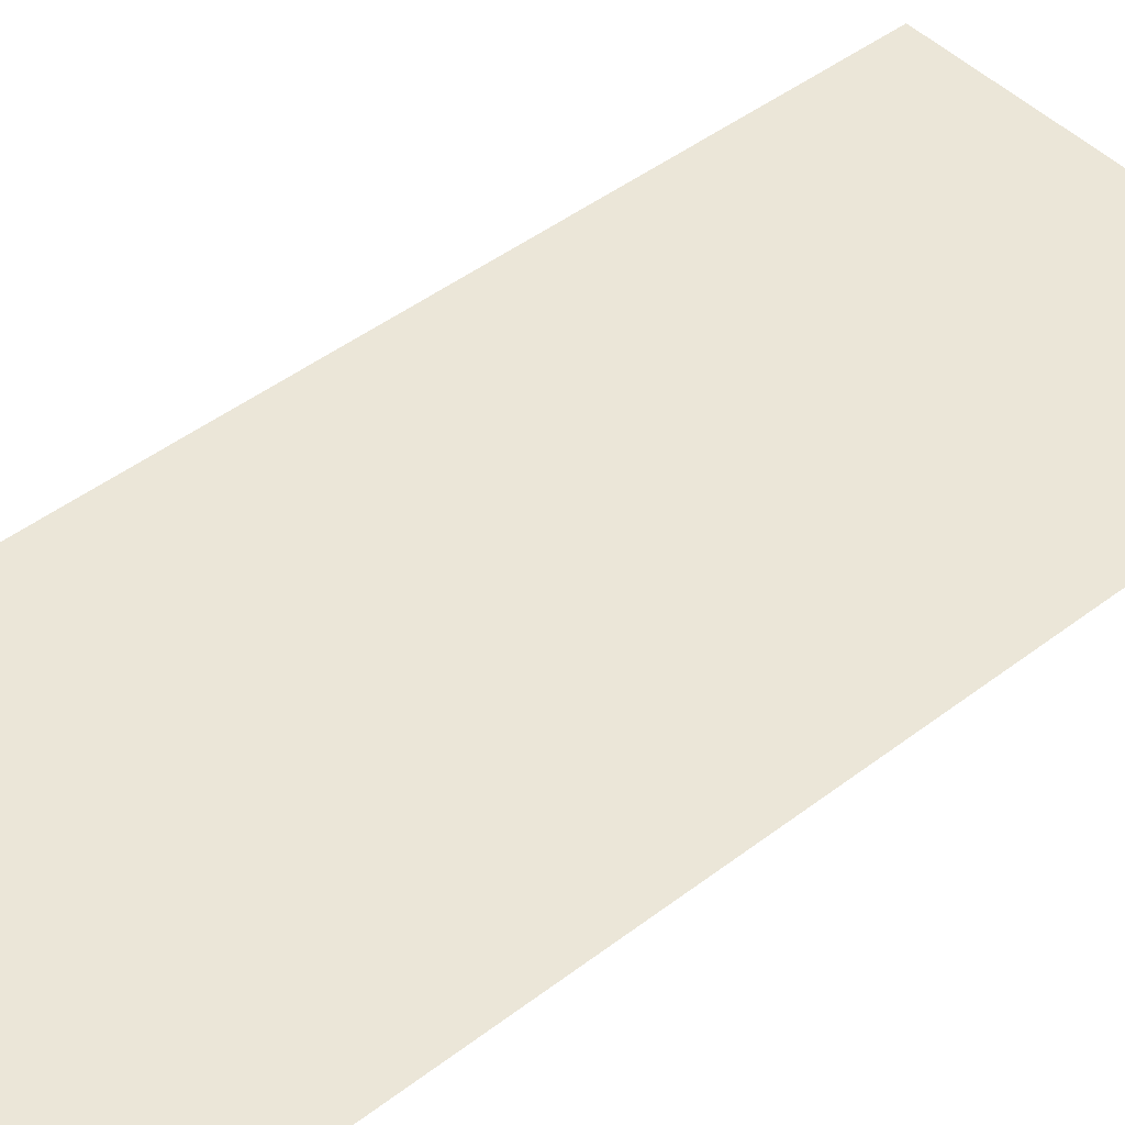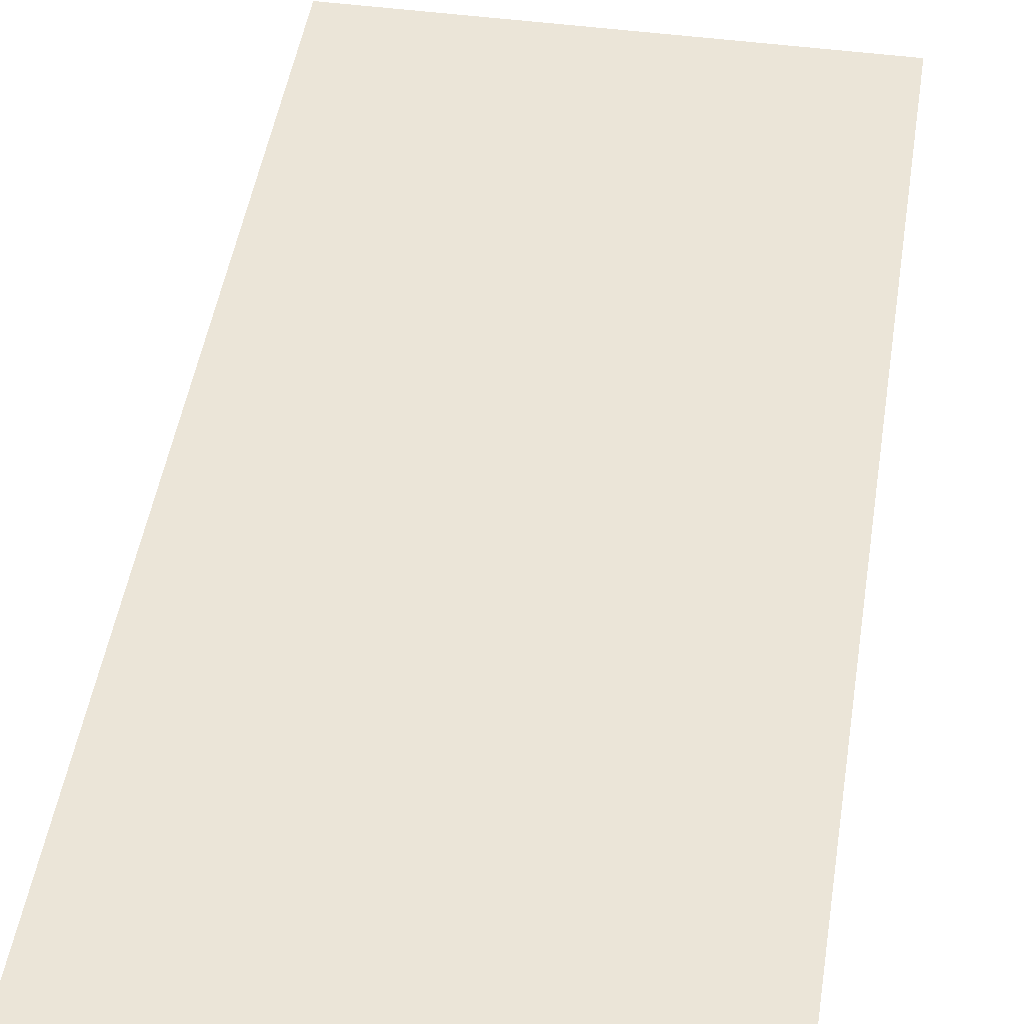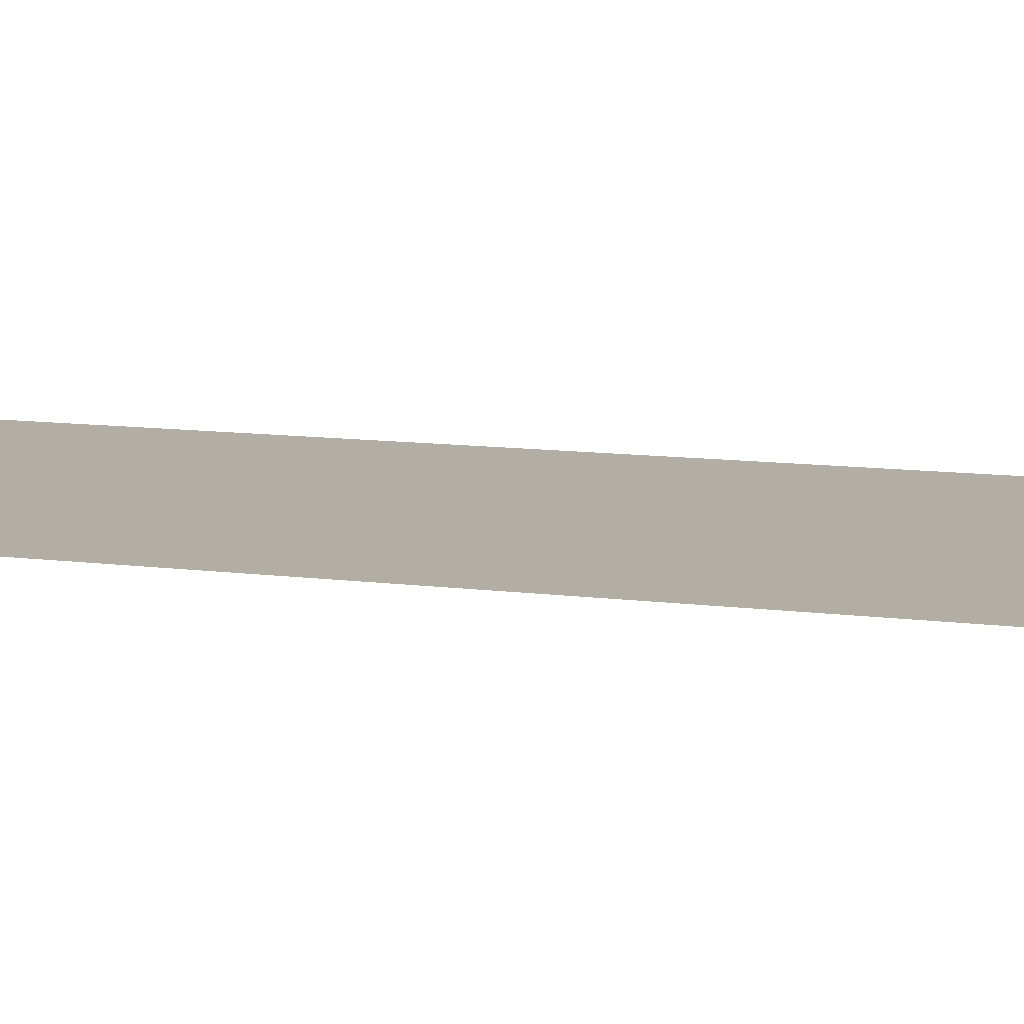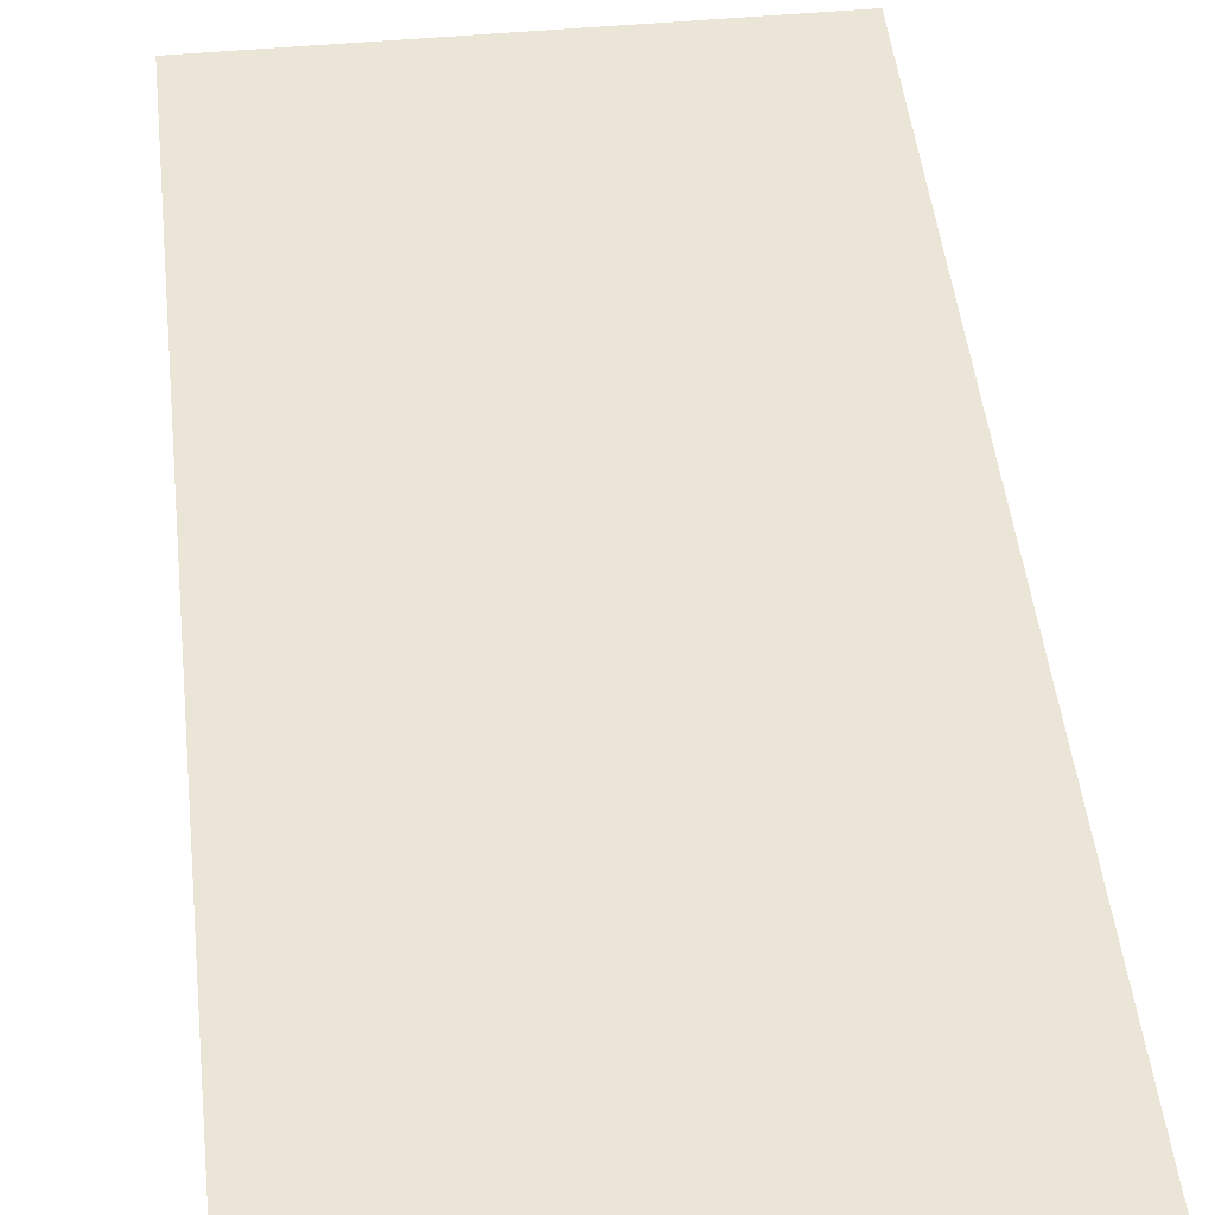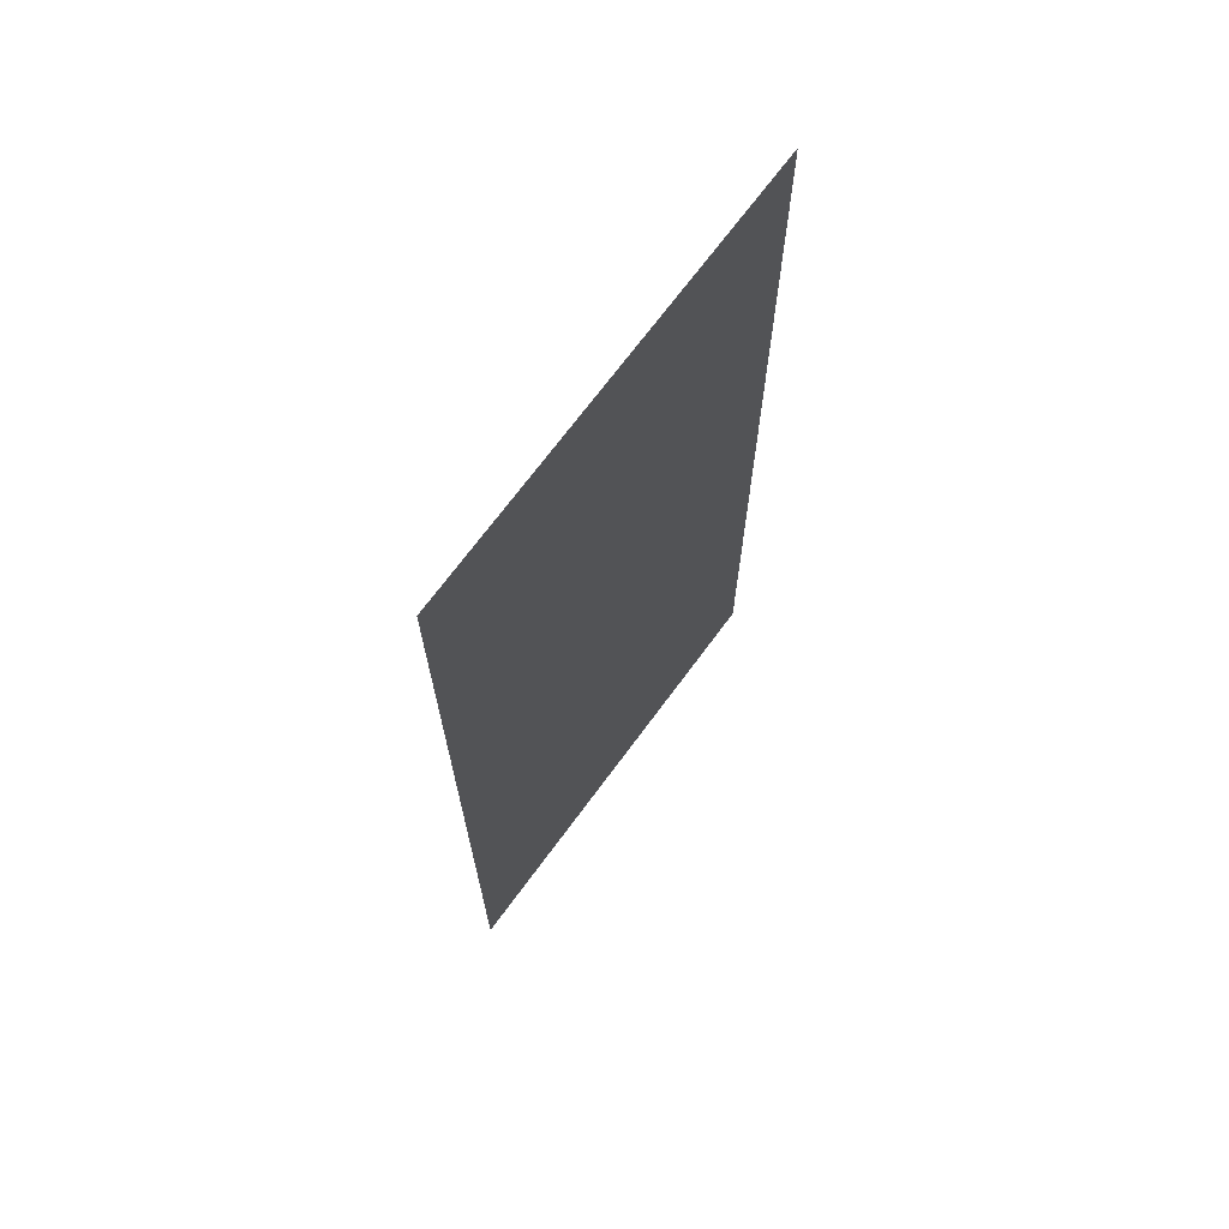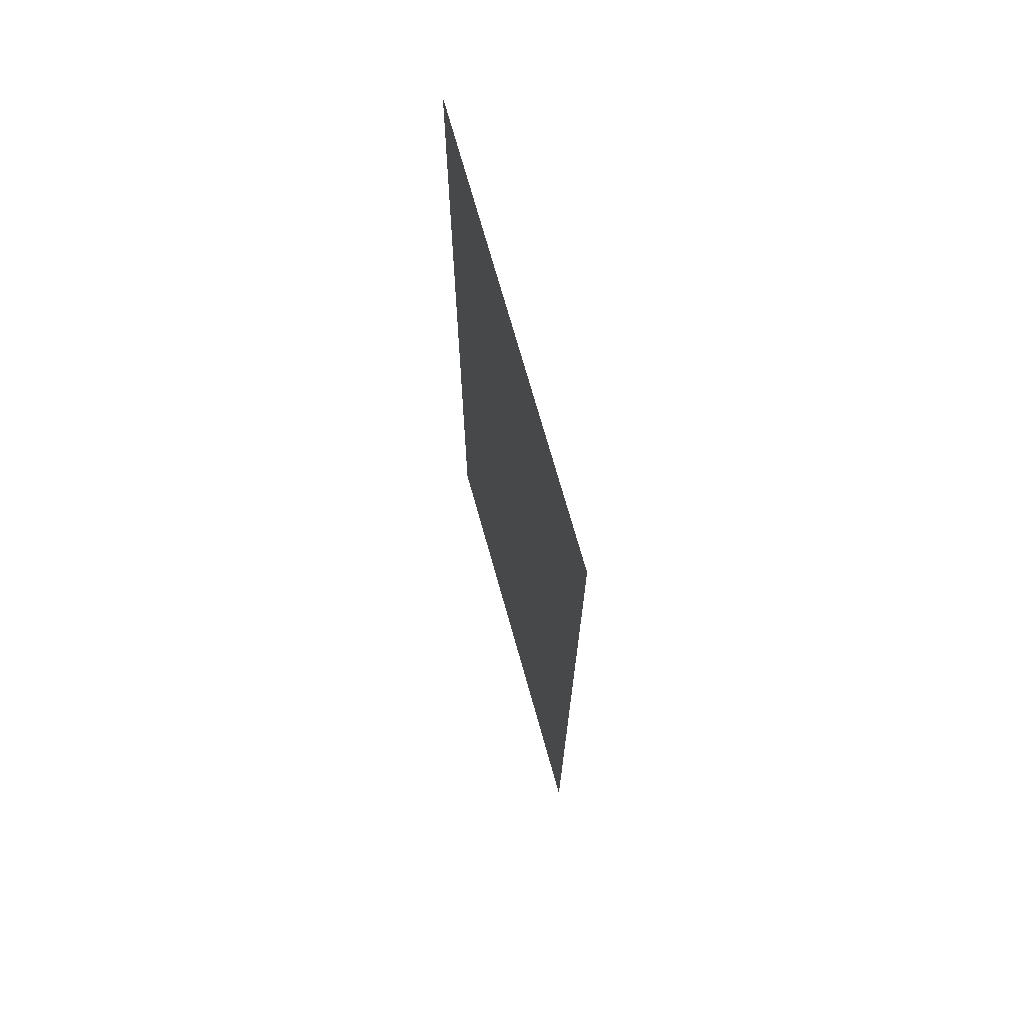
<metadata>
{"format":"obj","ext":"obj","renderer":"f3d","projection":"perspective","resolution":1024,"background":"white","views":[{"elev":46.1,"azim":-131.1,"up":"+Z"},{"elev":45.6,"azim":8.7,"up":"+Z"},{"elev":10.9,"azim":108.0,"up":"+Z"},{"elev":45.6,"azim":173.9,"up":"+Z"},{"elev":70.2,"azim":-53.6,"up":"+Y"},{"elev":71.7,"azim":74.4,"up":"+Y"}]}
</metadata>
<code>
v 0 0 0
v 1.109 0 0
v 2.219 0 0
v 2.281 0 0
v 3.391 0 0
v 4.5 0 0
v 0 1 0
v 1.109 1 0
v 2.219 1 0
v 2.281 1 0
v 3.391 1 0
v 4.5 1 0
v 0 2 0
v 1.109 2 0
v 2.219 2 0
v 2.281 2 0
v 3.391 2 0
v 4.5 2 0
v 0 3 0
v 1.109 3 0
v 2.219 3 0
v 2.281 3 0
v 3.391 3 0
v 4.5 3 0
v 0 4 0
v 1.109 4 0
v 2.219 4 0
v 2.281 4 0
v 3.391 4 0
v 4.5 4 0
v 0 5 0
v 1.109 5 0
v 2.219 5 0
v 2.281 5 0
v 3.391 5 0
v 4.5 5 0
v 0 6 0
v 1.109 6 0
v 2.219 6 0
v 2.281 6 0
v 3.391 6 0
v 4.5 6 0
v 0 7 0
v 1.109 7 0
v 2.219 7 0
v 2.281 7 0
v 3.391 7 0
v 4.5 7 0
v 0 8 0
v 1.109 8 0
v 2.219 8 0
v 2.281 8 0
v 3.391 8 0
v 4.5 8 0
v 0 9 0
v 1.109 9 0
v 2.219 9 0
v 2.281 9 0
v 3.391 9 0
v 4.5 9 0
v 0 10 0
v 1.109 10 0
v 2.219 10 0
v 2.281 10 0
v 3.391 10 0
v 4.5 10 0
v 0.5547 0.5 0
v 1.664 0.5 0
v 2.25 0.5 0
v 2.836 0.5 0
v 3.945 0.5 0
v 0.5547 1.5 0
v 1.664 1.5 0
v 2.25 1.5 0
v 2.836 1.5 0
v 3.945 1.5 0
v 0.5547 2.5 0
v 1.664 2.5 0
v 2.25 2.5 0
v 2.836 2.5 0
v 3.945 2.5 0
v 0.5547 3.5 0
v 1.664 3.5 0
v 2.25 3.5 0
v 2.836 3.5 0
v 3.945 3.5 0
v 0.5547 4.5 0
v 1.664 4.5 0
v 2.25 4.5 0
v 2.836 4.5 0
v 3.945 4.5 0
v 0.5547 5.5 0
v 1.664 5.5 0
v 2.25 5.5 0
v 2.836 5.5 0
v 3.945 5.5 0
v 0.5547 6.5 0
v 1.664 6.5 0
v 2.25 6.5 0
v 2.836 6.5 0
v 3.945 6.5 0
v 0.5547 7.5 0
v 1.664 7.5 0
v 2.25 7.5 0
v 2.836 7.5 0
v 3.945 7.5 0
v 0.5547 8.5 0
v 1.664 8.5 0
v 2.25 8.5 0
v 2.836 8.5 0
v 3.945 8.5 0
v 0.5547 9.5 0
v 1.664 9.5 0
v 2.25 9.5 0
v 2.836 9.5 0
v 3.945 9.5 0
f 1 2 67
f 2 8 67
f 8 7 67
f 7 1 67
f 2 3 68
f 3 9 68
f 9 8 68
f 8 2 68
f 3 4 69
f 4 10 69
f 10 74 69
f 9 3 69
f 4 5 70
f 5 11 70
f 11 10 70
f 10 4 70
f 5 6 71
f 6 12 71
f 12 11 71
f 11 5 71
f 7 8 72
f 8 14 72
f 14 13 72
f 13 7 72
f 8 9 73
f 9 15 73
f 15 14 73
f 14 8 73
f 9 69 74
f 10 16 74
f 16 79 74
f 15 9 74
f 10 11 75
f 11 17 75
f 17 16 75
f 16 10 75
f 11 12 76
f 12 18 76
f 18 17 76
f 17 11 76
f 13 14 77
f 14 20 77
f 20 19 77
f 19 13 77
f 14 15 78
f 15 21 78
f 21 20 78
f 20 14 78
f 15 74 79
f 16 22 79
f 22 84 79
f 21 15 79
f 16 17 80
f 17 23 80
f 23 22 80
f 22 16 80
f 17 18 81
f 18 24 81
f 24 23 81
f 23 17 81
f 19 20 82
f 20 26 82
f 26 25 82
f 25 19 82
f 20 21 83
f 21 27 83
f 27 26 83
f 26 20 83
f 21 79 84
f 22 28 84
f 28 89 84
f 27 21 84
f 22 23 85
f 23 29 85
f 29 28 85
f 28 22 85
f 23 24 86
f 24 30 86
f 30 29 86
f 29 23 86
f 25 26 87
f 26 32 87
f 32 31 87
f 31 25 87
f 26 27 88
f 27 33 88
f 33 32 88
f 32 26 88
f 27 84 89
f 28 34 89
f 34 94 89
f 33 27 89
f 28 29 90
f 29 35 90
f 35 34 90
f 34 28 90
f 29 30 91
f 30 36 91
f 36 35 91
f 35 29 91
f 31 32 92
f 32 38 92
f 38 37 92
f 37 31 92
f 32 33 93
f 33 39 93
f 39 38 93
f 38 32 93
f 33 89 94
f 34 40 94
f 40 99 94
f 39 33 94
f 34 35 95
f 35 41 95
f 41 40 95
f 40 34 95
f 35 36 96
f 36 42 96
f 42 41 96
f 41 35 96
f 37 38 97
f 38 44 97
f 44 43 97
f 43 37 97
f 38 39 98
f 39 45 98
f 45 44 98
f 44 38 98
f 39 94 99
f 40 46 99
f 46 104 99
f 45 39 99
f 40 41 100
f 41 47 100
f 47 46 100
f 46 40 100
f 41 42 101
f 42 48 101
f 48 47 101
f 47 41 101
f 43 44 102
f 44 50 102
f 50 49 102
f 49 43 102
f 44 45 103
f 45 51 103
f 51 50 103
f 50 44 103
f 45 99 104
f 46 52 104
f 52 109 104
f 51 45 104
f 46 47 105
f 47 53 105
f 53 52 105
f 52 46 105
f 47 48 106
f 48 54 106
f 54 53 106
f 53 47 106
f 49 50 107
f 50 56 107
f 56 55 107
f 55 49 107
f 50 51 108
f 51 57 108
f 57 56 108
f 56 50 108
f 51 104 109
f 52 58 109
f 58 114 109
f 57 51 109
f 52 53 110
f 53 59 110
f 59 58 110
f 58 52 110
f 53 54 111
f 54 60 111
f 60 59 111
f 59 53 111
f 55 56 112
f 56 62 112
f 62 61 112
f 61 55 112
f 56 57 113
f 57 63 113
f 63 62 113
f 62 56 113
f 57 109 114
f 58 64 114
f 64 63 114
f 63 57 114
f 58 59 115
f 59 65 115
f 65 64 115
f 64 58 115
f 59 60 116
f 60 66 116
f 66 65 116
f 65 59 116

</code>
